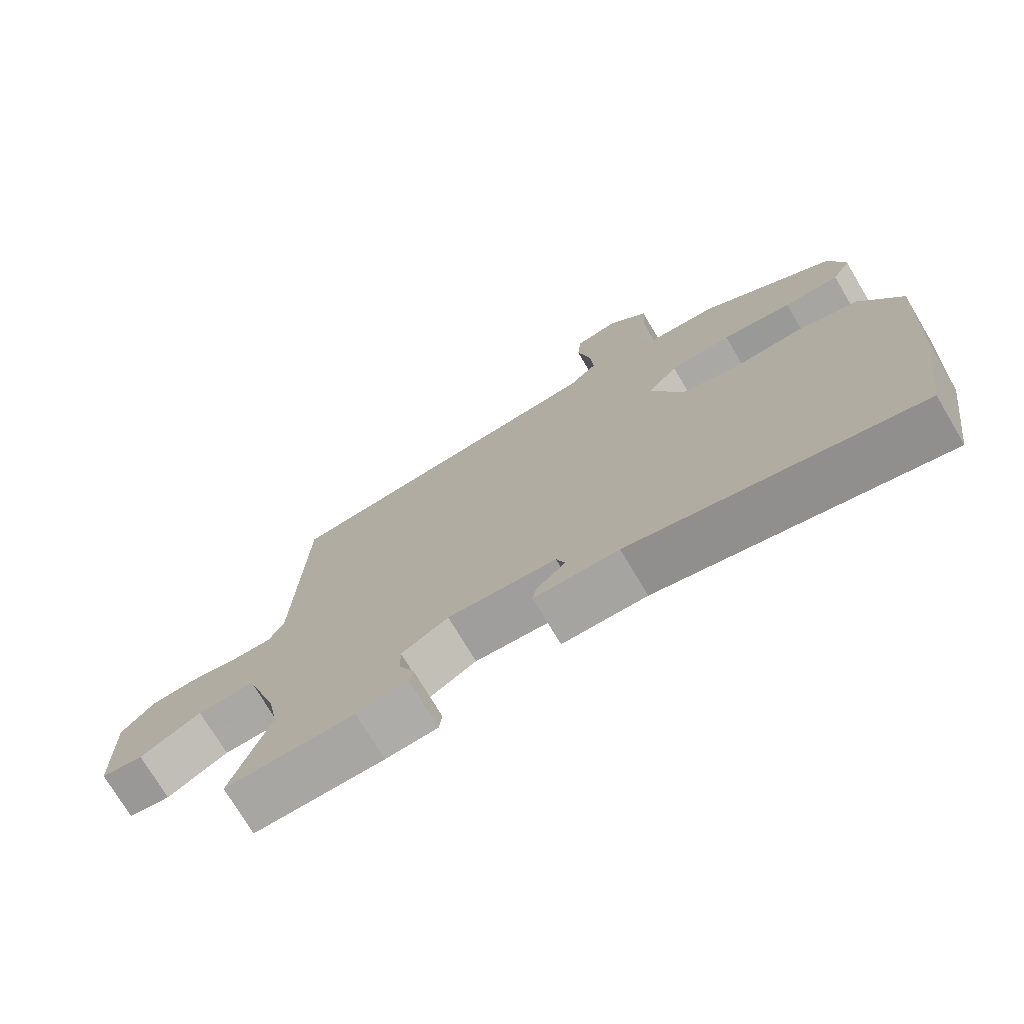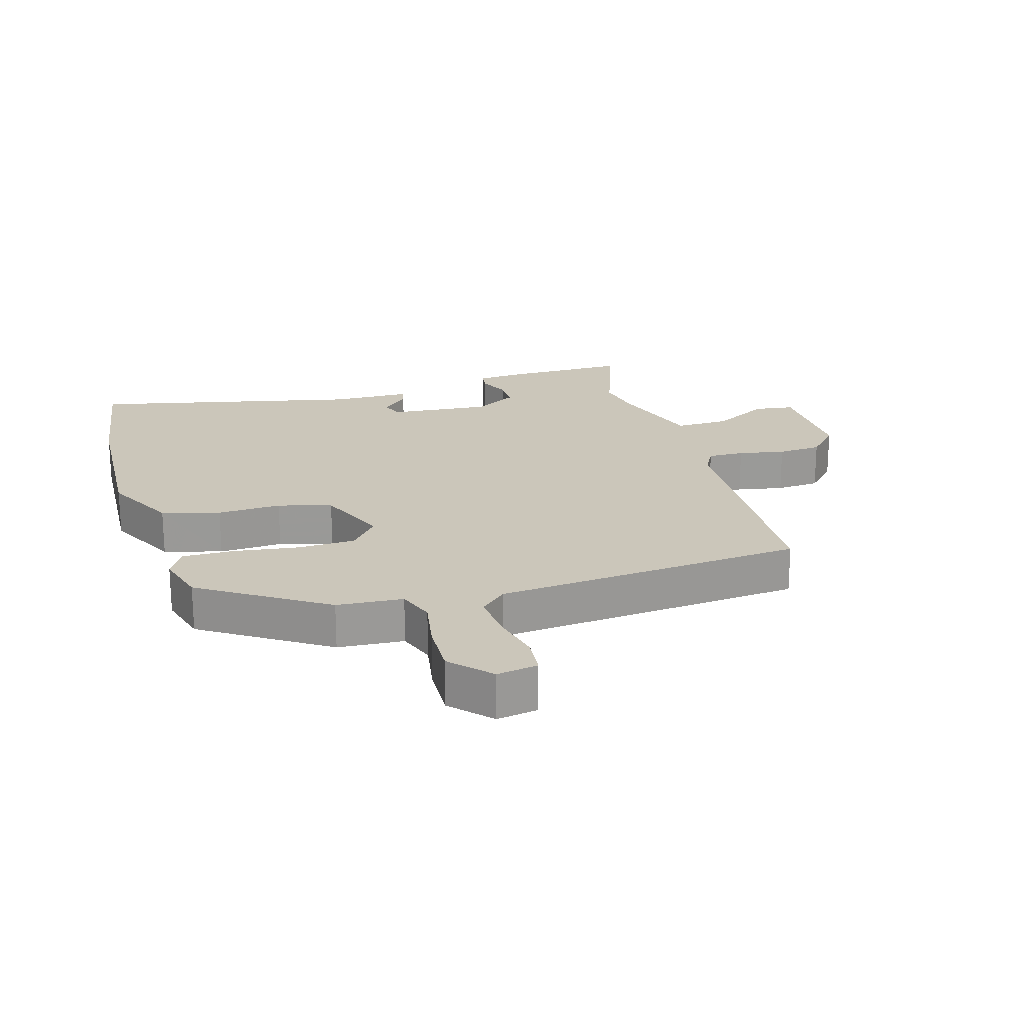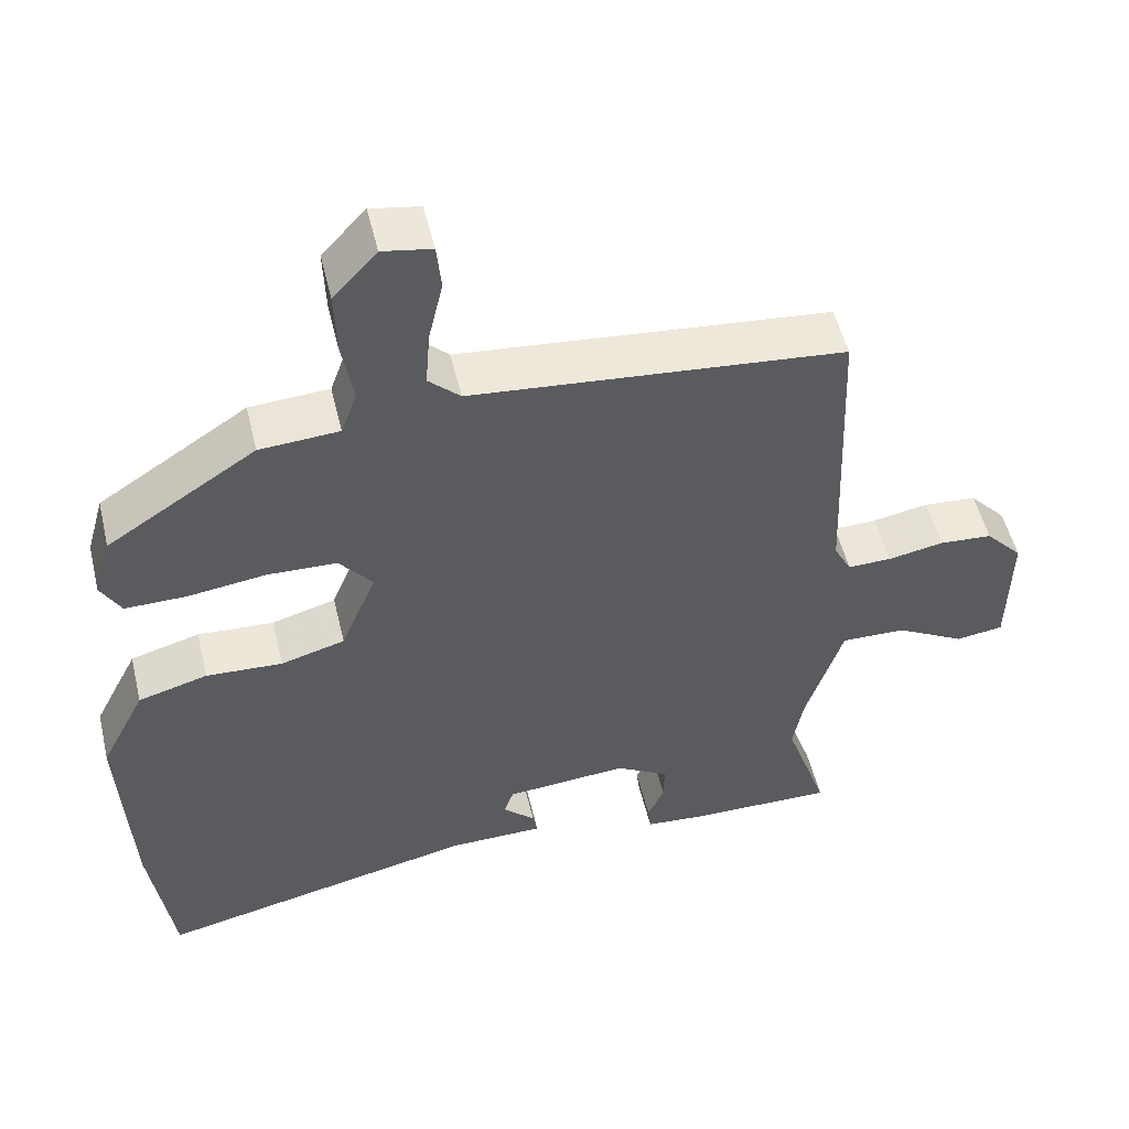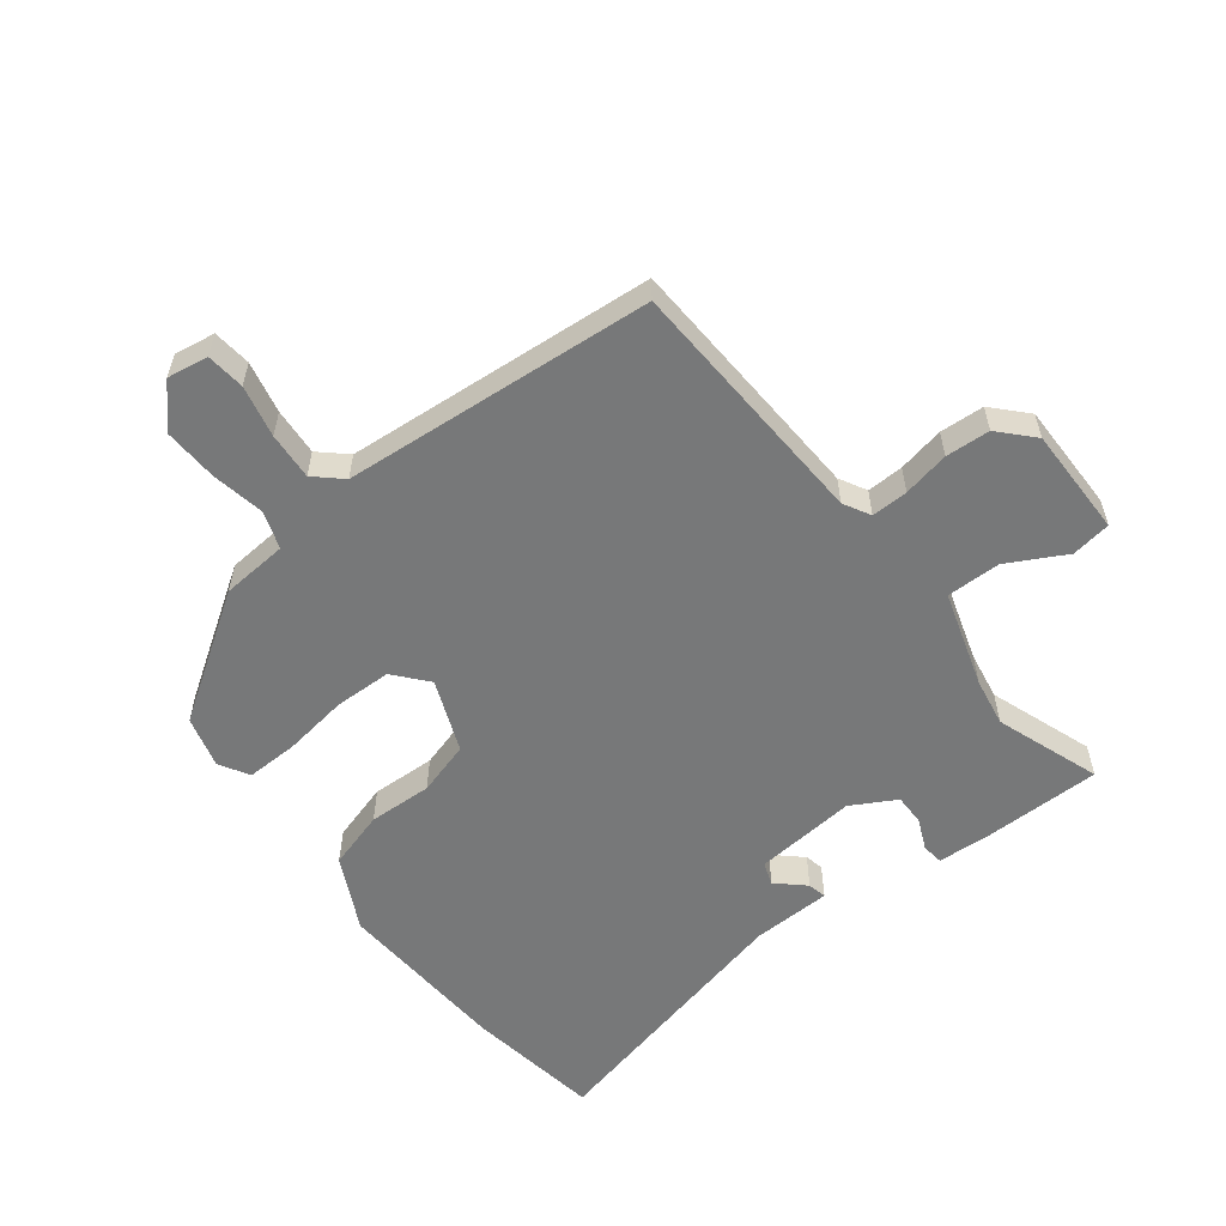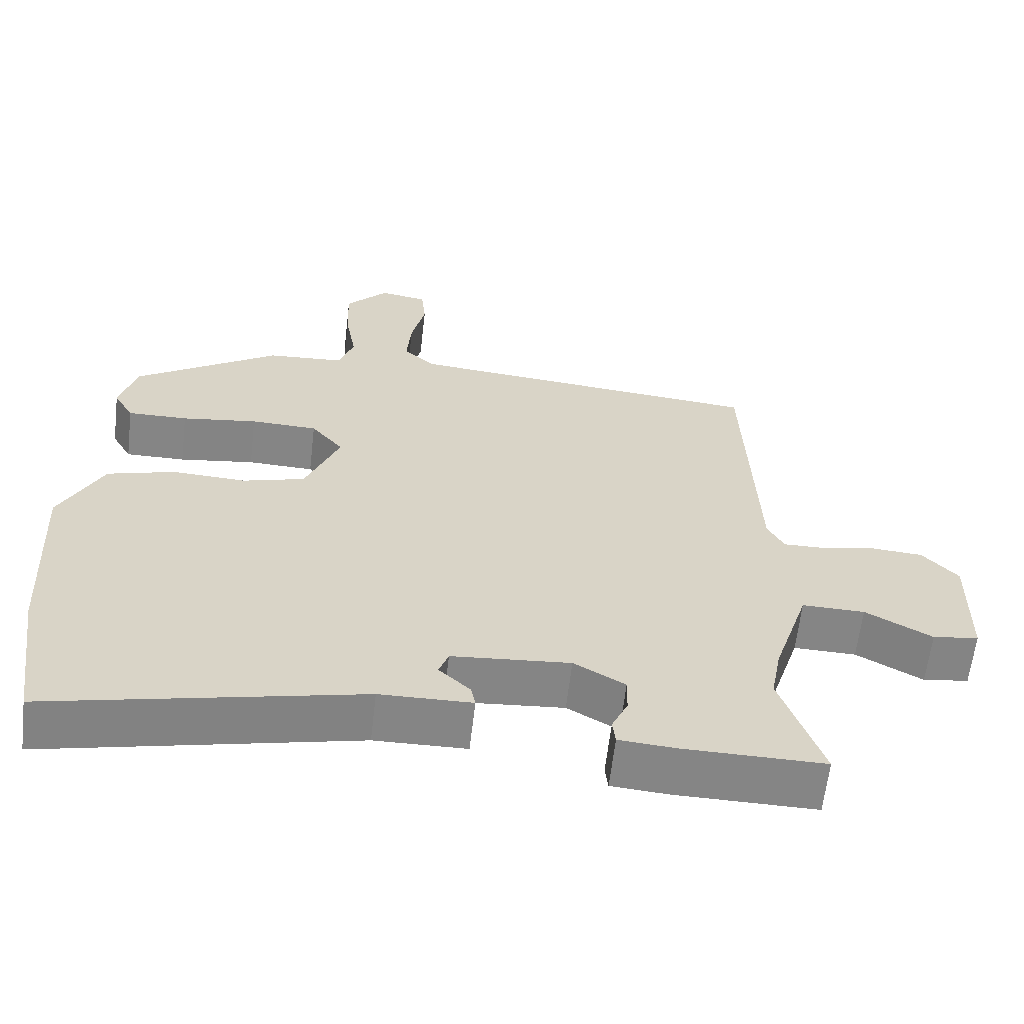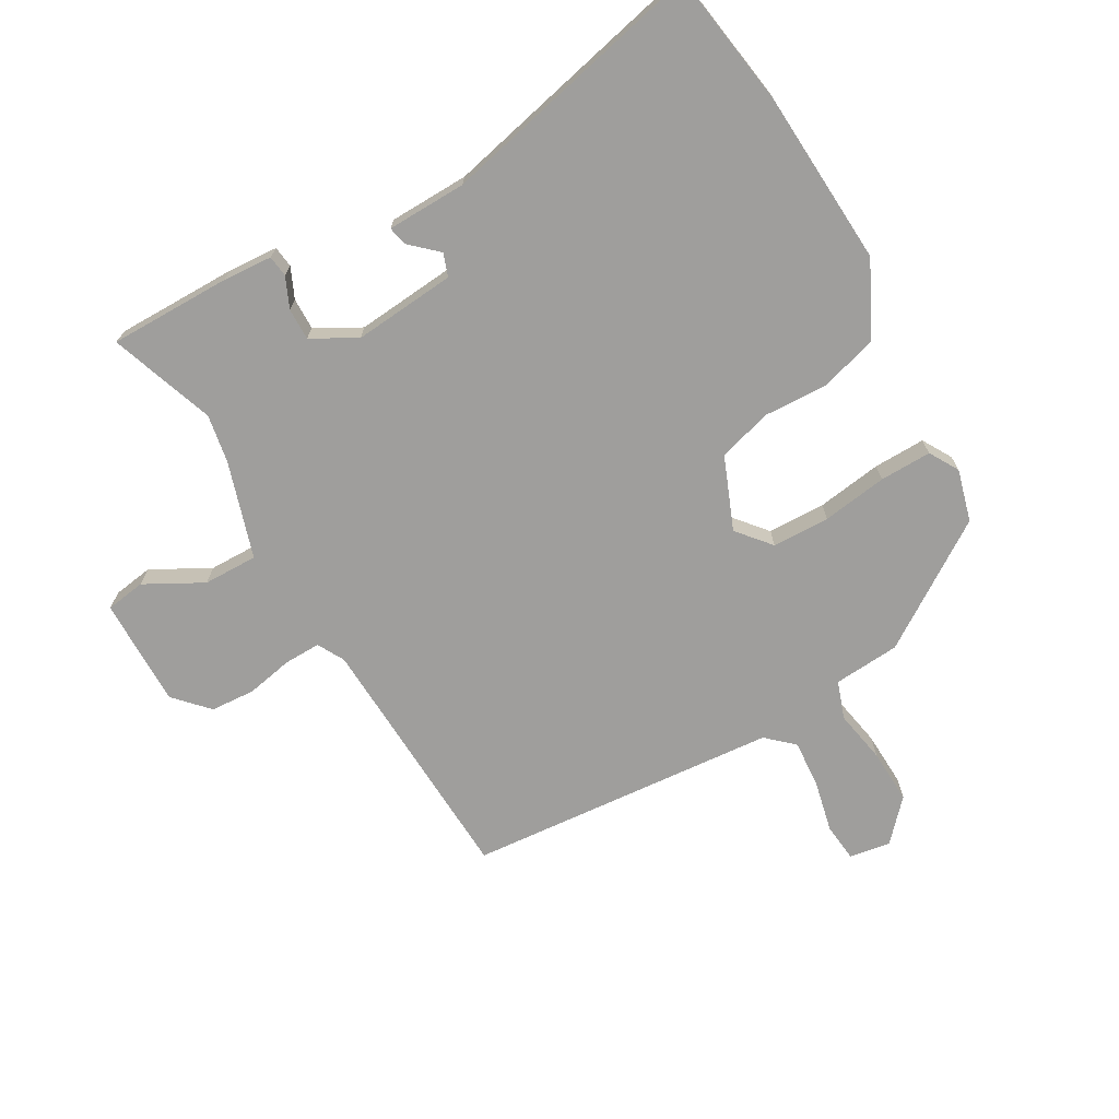
<metadata>
{"format":"obj","ext":"obj","renderer":"f3d","projection":"perspective","resolution":1024,"background":"white","views":[{"elev":-74.0,"azim":-149.2,"up":"+Z"},{"elev":21.2,"azim":-16.4,"up":"+Y"},{"elev":52.0,"azim":-13.4,"up":"+Z"},{"elev":-57.4,"azim":38.3,"up":"+Y"},{"elev":-61.8,"azim":-6.6,"up":"+Z"},{"elev":-71.0,"azim":-149.8,"up":"+Y"}]}
</metadata>
<code>
v 0.466 0.07 0.493
v 0.482 0.07 0.088
v 0.505 0.07 0.045
v 0.563 0.07 0.046
v 0.637 0.07 0.06
v 0.707 0.07 0.055
v 0.756 0.07 0.002
v 0.753 0.07 -0.171
v 0.69 0.07 -0.18
v 0.599 0.07 -0.13
v 0.513 0.07 -0.128
v 0.464 0.07 -0.28
v 0.45 0.07 -0.356
v 0.507 0.07 -0.522
v 0.314 0.07 -0.52
v 0.236 0.07 -0.514
v 0.232 0.07 -0.48
v 0.254 0.07 -0.432
v 0.255 0.07 -0.382
v 0.185 0.07 -0.342
v 0.023 0.07 -0.355
v 0.01 0.07 -0.391
v 0.053 0.07 -0.431
v 0.059 0.07 -0.461
v -0.067 0.07 -0.463
v -0.492 0.07 -0.557
v -0.523 0.07 -0.343
v -0.537 0.07 -0.066
v -0.478 0.07 0.05
v -0.386 0.07 0.076
v -0.285 0.07 0.071
v -0.2 0.07 0.095
v -0.153 0.07 0.209
v -0.197 0.07 0.262
v -0.288 0.07 0.265
v -0.391 0.07 0.251
v -0.473 0.07 0.25
v -0.5 0.07 0.297
v -0.477 0.07 0.379
v -0.28 0.07 0.507
v -0.175 0.07 0.514
v -0.154 0.07 0.573
v -0.169 0.07 0.658
v -0.172 0.07 0.744
v -0.114 0.07 0.806
v -0.049 0.07 0.795
v -0.043 0.07 0.734
v -0.062 0.07 0.652
v -0.068 0.07 0.577
v -0.026 0.07 0.538
v 0.466 0 0.493
v 0.482 0 0.088
v 0.505 0 0.045
v 0.563 0 0.046
v 0.637 0 0.06
v 0.707 0 0.055
v 0.756 0 0.002
v 0.753 0 -0.171
v 0.69 0 -0.18
v 0.599 0 -0.13
v 0.513 0 -0.128
v 0.464 0 -0.28
v 0.45 0 -0.356
v 0.507 0 -0.522
v 0.314 0 -0.52
v 0.236 0 -0.514
v 0.232 0 -0.48
v 0.254 0 -0.432
v 0.255 0 -0.382
v 0.185 0 -0.342
v 0.023 0 -0.355
v 0.01 0 -0.391
v 0.053 0 -0.431
v 0.059 0 -0.461
v -0.067 0 -0.463
v -0.492 0 -0.557
v -0.523 0 -0.343
v -0.537 0 -0.066
v -0.478 0 0.05
v -0.386 0 0.076
v -0.285 0 0.071
v -0.2 0 0.095
v -0.153 0 0.209
v -0.197 0 0.262
v -0.288 0 0.265
v -0.391 0 0.251
v -0.473 0 0.25
v -0.5 0 0.297
v -0.477 0 0.379
v -0.28 0 0.507
v -0.175 0 0.514
v -0.154 0 0.573
v -0.169 0 0.658
v -0.172 0 0.744
v -0.114 0 0.806
v -0.049 0 0.795
v -0.043 0 0.734
v -0.062 0 0.652
v -0.068 0 0.577
v -0.026 0 0.538
f 46 47 48
f 45 46 48
f 44 45 48
f 43 44 48
f 42 43 48
f 41 42 48 49
f 39 40 41
f 38 39 41
f 37 38 41
f 36 37 41
f 35 36 41
f 41 49 50
f 35 41 50
f 34 35 50
f 29 30 31
f 28 29 31
f 27 28 31
f 26 27 31
f 25 26 31
f 25 31 32
f 22 23 24 25
f 25 32 33
f 22 25 33
f 21 22 33
f 16 17 18
f 15 16 18
f 14 15 18
f 13 14 18
f 12 13 18 19
f 11 12 19 20
f 8 9 10
f 7 8 10
f 6 7 10
f 5 6 10
f 4 5 10
f 3 4 10 11
f 20 21 33
f 11 20 33
f 3 11 33
f 2 3 33
f 33 34 50
f 2 33 50
f 1 2 50
f 98 97 96
f 98 96 95
f 98 95 94
f 98 94 93
f 98 93 92
f 99 98 92 91
f 91 90 89
f 91 89 88
f 91 88 87
f 91 87 86
f 91 86 85
f 100 99 91
f 100 91 85
f 100 85 84
f 81 80 79
f 81 79 78
f 81 78 77
f 81 77 76
f 81 76 75
f 82 81 75
f 75 74 73 72
f 83 82 75
f 83 75 72
f 83 72 71
f 68 67 66
f 68 66 65
f 68 65 64
f 68 64 63
f 69 68 63 62
f 70 69 62 61
f 60 59 58
f 60 58 57
f 60 57 56
f 60 56 55
f 60 55 54
f 61 60 54 53
f 83 71 70
f 83 70 61
f 83 61 53
f 83 53 52
f 100 84 83
f 100 83 52
f 100 52 51
f 1 51 52 2
f 2 52 53 3
f 3 53 54 4
f 4 54 55 5
f 5 55 56 6
f 6 56 57 7
f 7 57 58 8
f 8 58 59 9
f 9 59 60 10
f 10 60 61 11
f 11 61 62 12
f 12 62 63 13
f 13 63 64 14
f 14 64 65 15
f 15 65 66 16
f 16 66 67 17
f 17 67 68 18
f 18 68 69 19
f 19 69 70 20
f 20 70 71 21
f 21 71 72 22
f 22 72 73 23
f 23 73 74 24
f 24 74 75 25
f 25 75 76 26
f 26 76 77 27
f 27 77 78 28
f 28 78 79 29
f 29 79 80 30
f 30 80 81 31
f 31 81 82 32
f 32 82 83 33
f 33 83 84 34
f 34 84 85 35
f 35 85 86 36
f 36 86 87 37
f 37 87 88 38
f 38 88 89 39
f 39 89 90 40
f 40 90 91 41
f 41 91 92 42
f 42 92 93 43
f 43 93 94 44
f 44 94 95 45
f 45 95 96 46
f 46 96 97 47
f 47 97 98 48
f 48 98 99 49
f 49 99 100 50
f 50 100 51 1

</code>
